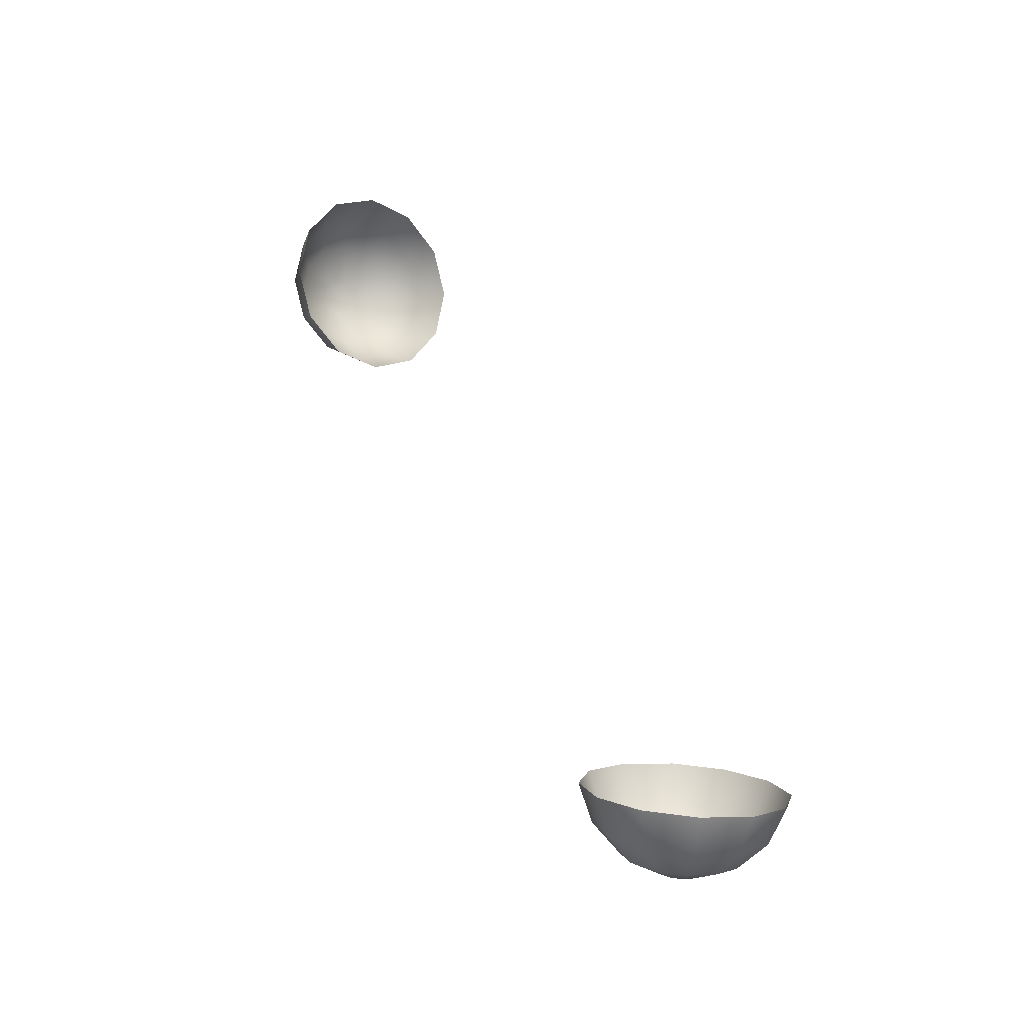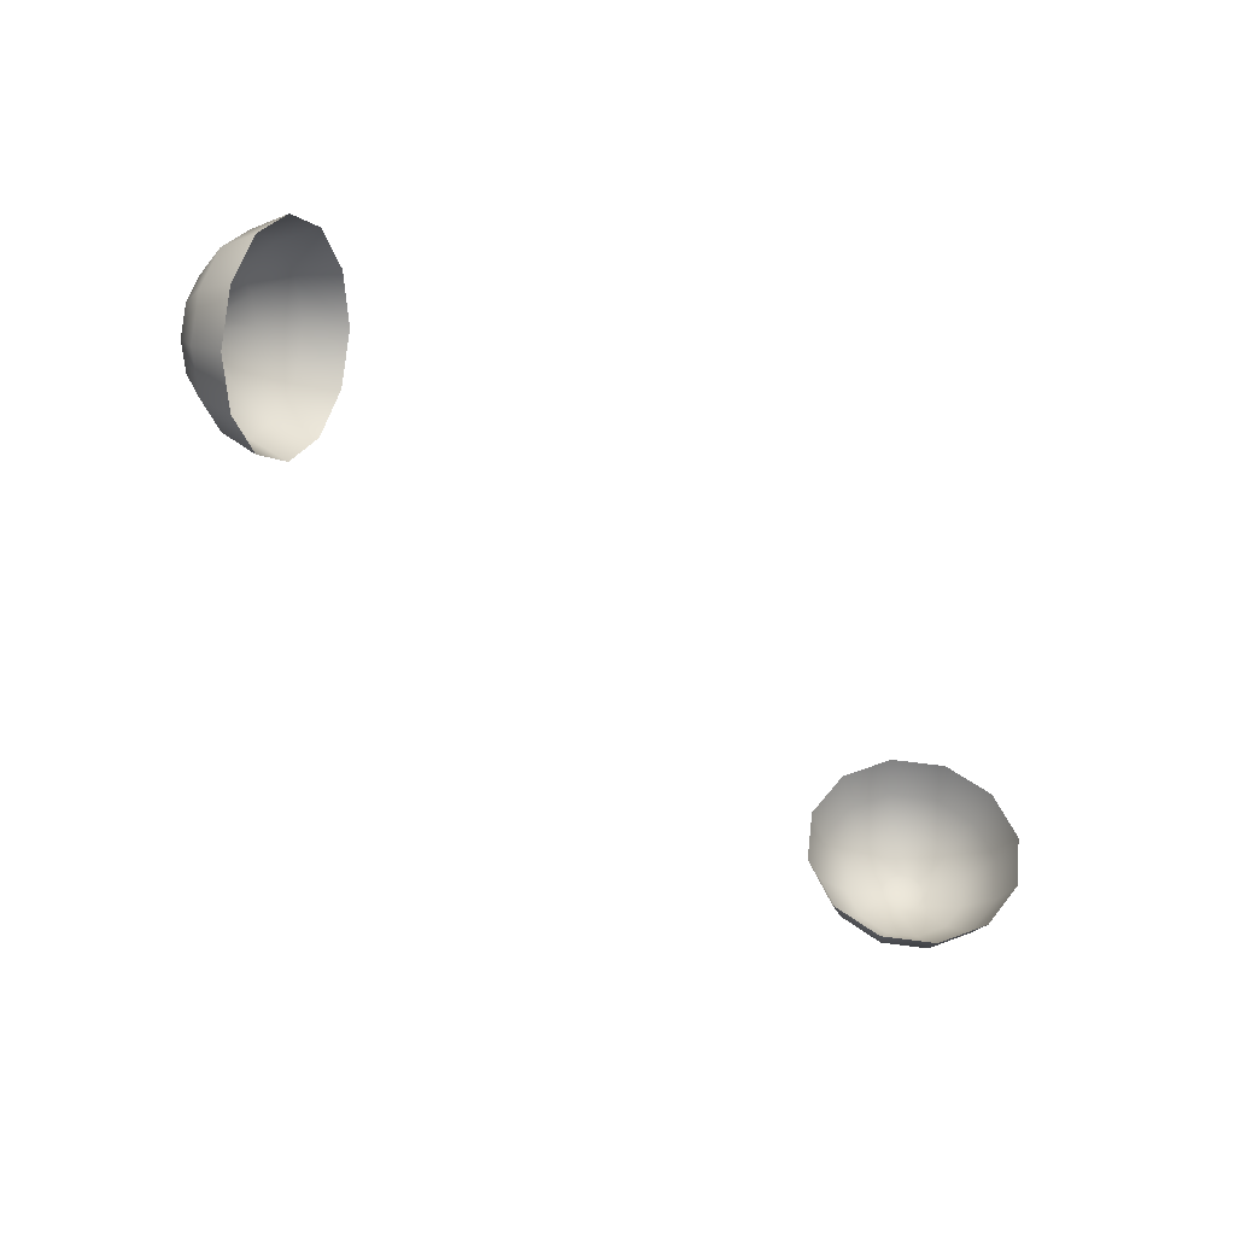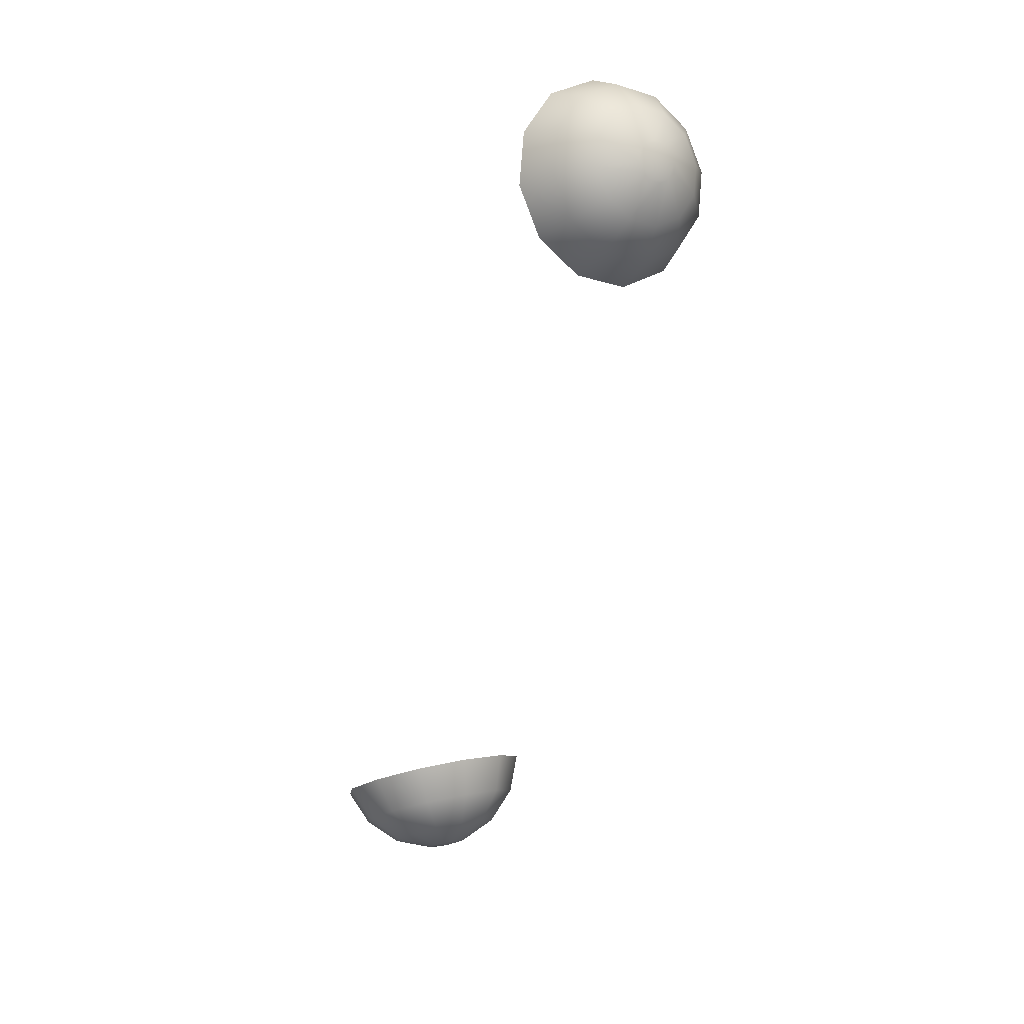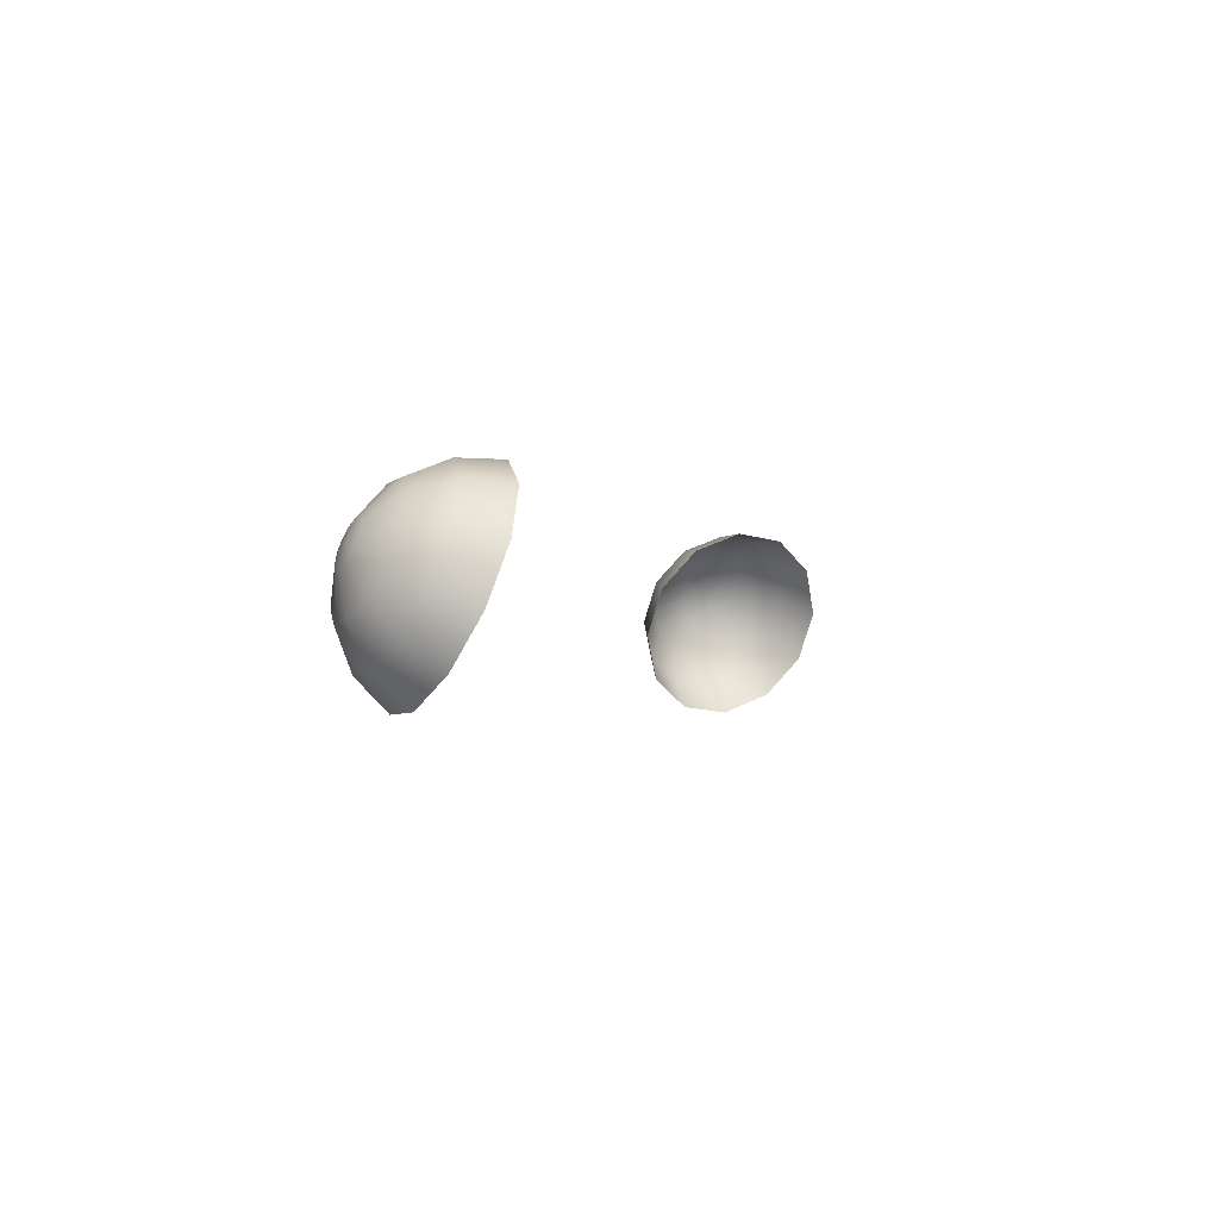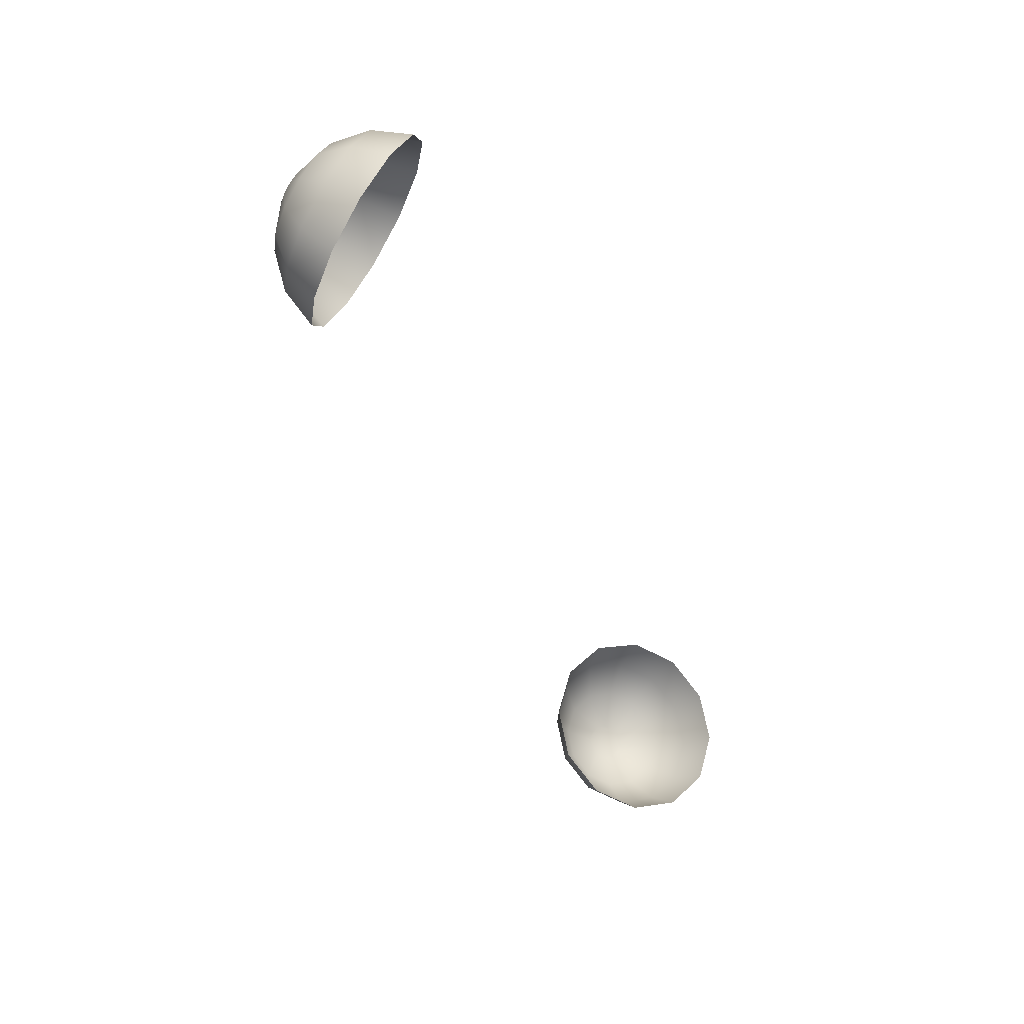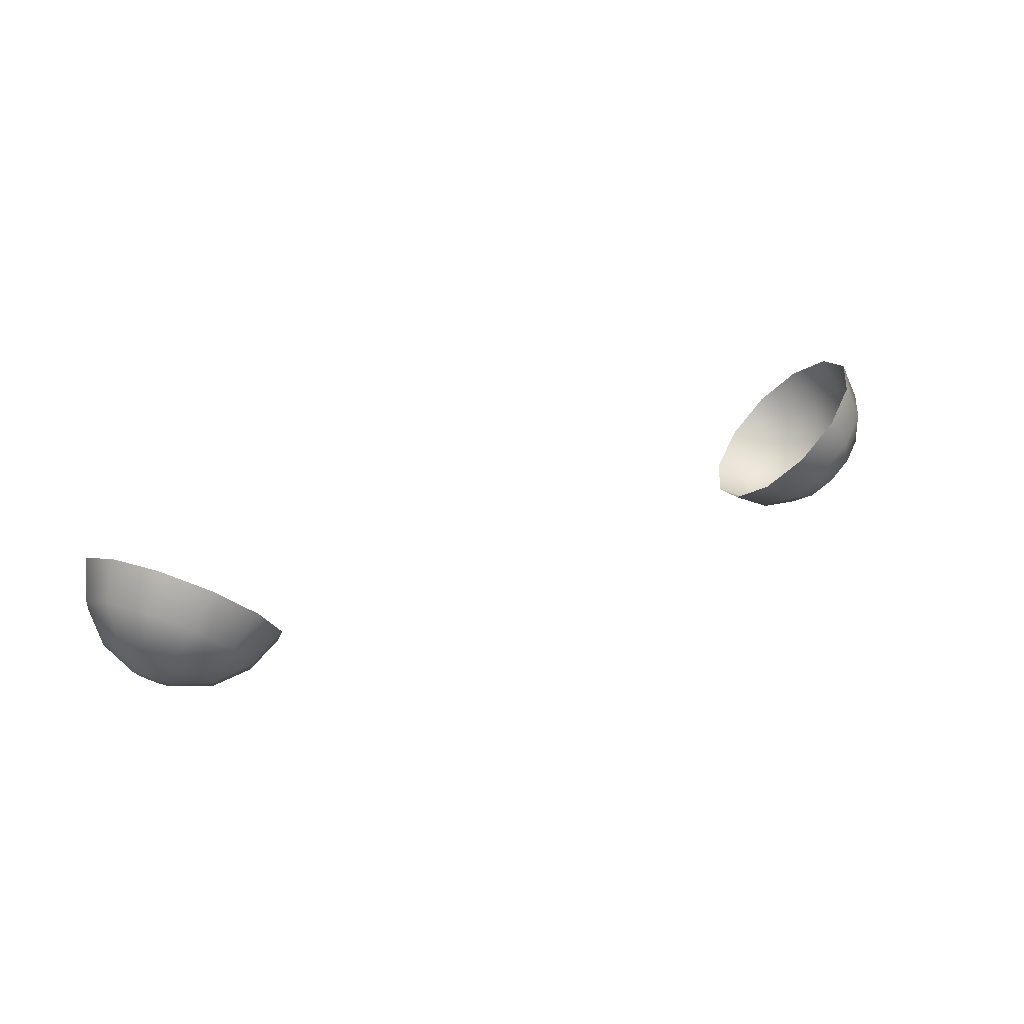
<metadata>
{"format":"obj","ext":"obj","renderer":"f3d","projection":"perspective","resolution":1024,"background":"white","views":[{"elev":51.9,"azim":-115.8,"up":"+Z"},{"elev":-59.5,"azim":-43.4,"up":"+Y"},{"elev":-59.4,"azim":75.7,"up":"+Z"},{"elev":-2.6,"azim":-71.0,"up":"+Y"},{"elev":-47.3,"azim":-68.1,"up":"+Y"},{"elev":26.6,"azim":147.0,"up":"+Z"}]}
</metadata>
<code>
o 008
v 6.469 4.068 -7.96
v 6.344 4.337 -7.885
v 6.465 4.319 -7.785
v 6.582 4.231 -7.727
v 6.664 4.096 -7.725
v 6.688 3.95 -7.781
v 6.649 3.833 -7.879
v 6.557 3.776 -7.993
v 6.436 3.794 -8.093
v 6.319 3.882 -8.152
v 6.237 4.017 -8.153
v 6.212 4.162 -8.097
v 6.252 4.28 -7.999
v 5.151 5.013 -6.82
v 5.759 4.923 -6.319
v 6.348 4.48 -6.025
v 6.759 3.802 -6.017
v 6.882 3.07 -6.297
v 6.685 2.481 -6.791
v 6.22 2.193 -7.365
v 5.612 2.282 -7.867
v 5.024 2.726 -8.161
v 4.613 3.404 -8.169
v 4.489 4.136 -7.888
v 4.686 4.725 -7.394
v 5.583 5.006 -7.25
v 6.099 4.93 -6.825
v 6.598 4.555 -6.576
v 6.946 3.979 -6.569
v 7.051 3.359 -6.807
v 6.884 2.86 -7.225
v 6.49 2.616 -7.712
v 5.974 2.691 -8.137
v 5.475 3.067 -8.387
v 5.127 3.642 -8.393
v 5.022 4.263 -8.155
v 5.189 4.762 -7.737
v 6.002 4.769 -7.624
v 6.347 4.718 -7.34
v 6.68 4.467 -7.173
v 6.913 4.083 -7.169
v 6.983 3.668 -7.328
v 6.871 3.335 -7.607
v 6.608 3.171 -7.933
v 6.263 3.222 -8.217
v 5.93 3.473 -8.383
v 5.697 3.858 -8.388
v 5.627 4.272 -8.229
v 5.739 4.606 -7.949
v -5.676 4.515 -8.057
v -5.623 4.146 -8.307
v -5.75 3.729 -8.418
v -6.024 3.377 -8.36
v -6.37 3.185 -8.149
v -6.697 3.203 -7.841
v -6.917 3.426 -7.519
v -6.97 3.796 -7.269
v -6.842 4.213 -7.158
v -6.569 4.564 -7.216
v -6.222 4.757 -7.427
v -5.895 4.739 -7.735
v -5.098 4.624 -7.895
v -5.019 4.071 -8.269
v -5.209 3.448 -8.435
v -5.619 2.922 -8.348
v -6.138 2.633 -8.032
v -6.627 2.66 -7.572
v -6.955 2.995 -7.09
v -7.035 3.548 -6.716
v -6.844 4.172 -6.55
v -6.435 4.698 -6.636
v -5.916 4.986 -6.952
v -5.427 4.959 -7.413
v -4.58 4.56 -7.581
v -4.486 3.908 -8.023
v -4.71 3.173 -8.218
v -5.193 2.552 -8.116
v -5.806 2.212 -7.743
v -6.383 2.243 -7.2
v -6.77 2.638 -6.631
v -6.864 3.291 -6.19
v -6.639 4.026 -5.994
v -6.156 4.647 -6.097
v -5.544 4.987 -6.469
v -4.967 4.955 -7.013
v -6.224 4.249 -8.042
v -6.205 4.119 -8.13
v -6.25 3.973 -8.169
v -6.346 3.85 -8.149
v -6.468 3.782 -8.075
v -6.583 3.788 -7.966
v -6.66 3.867 -7.853
v -6.679 3.997 -7.766
v -6.634 4.143 -7.727
v -6.538 4.266 -7.747
v -6.461 4.069 -7.968
v -6.301 4.328 -7.929
v -6.416 4.334 -7.821
f 5 1 3 4
f 7 1 5 6
f 9 1 7 8
f 11 1 9 10
f 13 1 11 12
f 3 1 13 2
f 14 15 27 26
f 15 16 28 27
f 16 17 29 28
f 17 18 30 29
f 18 19 31 30
f 19 20 32 31
f 20 21 33 32
f 21 22 34 33
f 22 23 35 34
f 23 24 36 35
f 24 25 37 36
f 25 14 26 37
f 26 27 39 38
f 27 28 40 39
f 28 29 41 40
f 29 30 42 41
f 30 31 43 42
f 31 32 44 43
f 32 33 45 44
f 33 34 46 45
f 34 35 47 46
f 35 36 48 47
f 36 37 49 48
f 37 26 38 49
f 38 39 3 2
f 39 40 4 3
f 40 41 5 4
f 41 42 6 5
f 42 43 7 6
f 43 44 8 7
f 44 45 9 8
f 45 46 10 9
f 46 47 11 10
f 47 48 12 11
f 48 49 13 12
f 49 38 2 13
f 50 86 97 61
f 86 50 51 87
f 87 51 52 88
f 88 52 53 89
f 89 53 54 90
f 90 54 55 91
f 91 55 56 92
f 92 56 57 93
f 93 57 58 94
f 94 58 59 95
f 95 59 60 98
f 98 60 61 97
f 62 50 61 73
f 50 62 63 51
f 51 63 64 52
f 52 64 65 53
f 53 65 66 54
f 54 66 67 55
f 55 67 68 56
f 56 68 69 57
f 57 69 70 58
f 58 70 71 59
f 59 71 72 60
f 60 72 73 61
f 73 85 74 62
f 62 74 75 63
f 63 75 76 64
f 64 76 77 65
f 65 77 78 66
f 66 78 79 67
f 67 79 80 68
f 68 80 81 69
f 69 81 82 70
f 70 82 83 71
f 71 83 84 72
f 72 84 85 73
f 86 87 88 96
f 88 89 90 96
f 90 91 92 96
f 92 93 94 96
f 94 95 98 96
f 86 96 98 97

</code>
